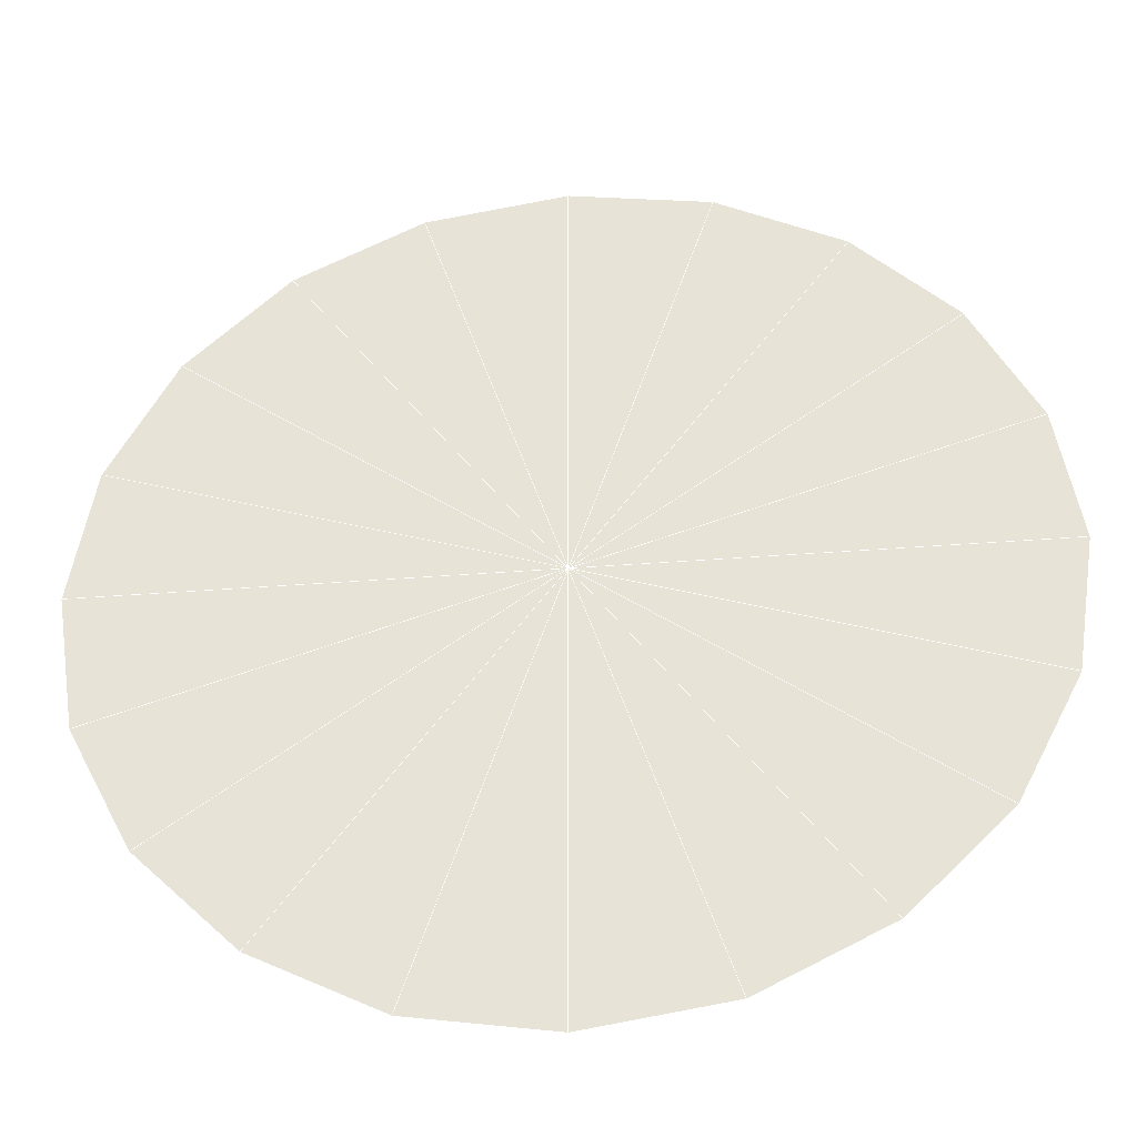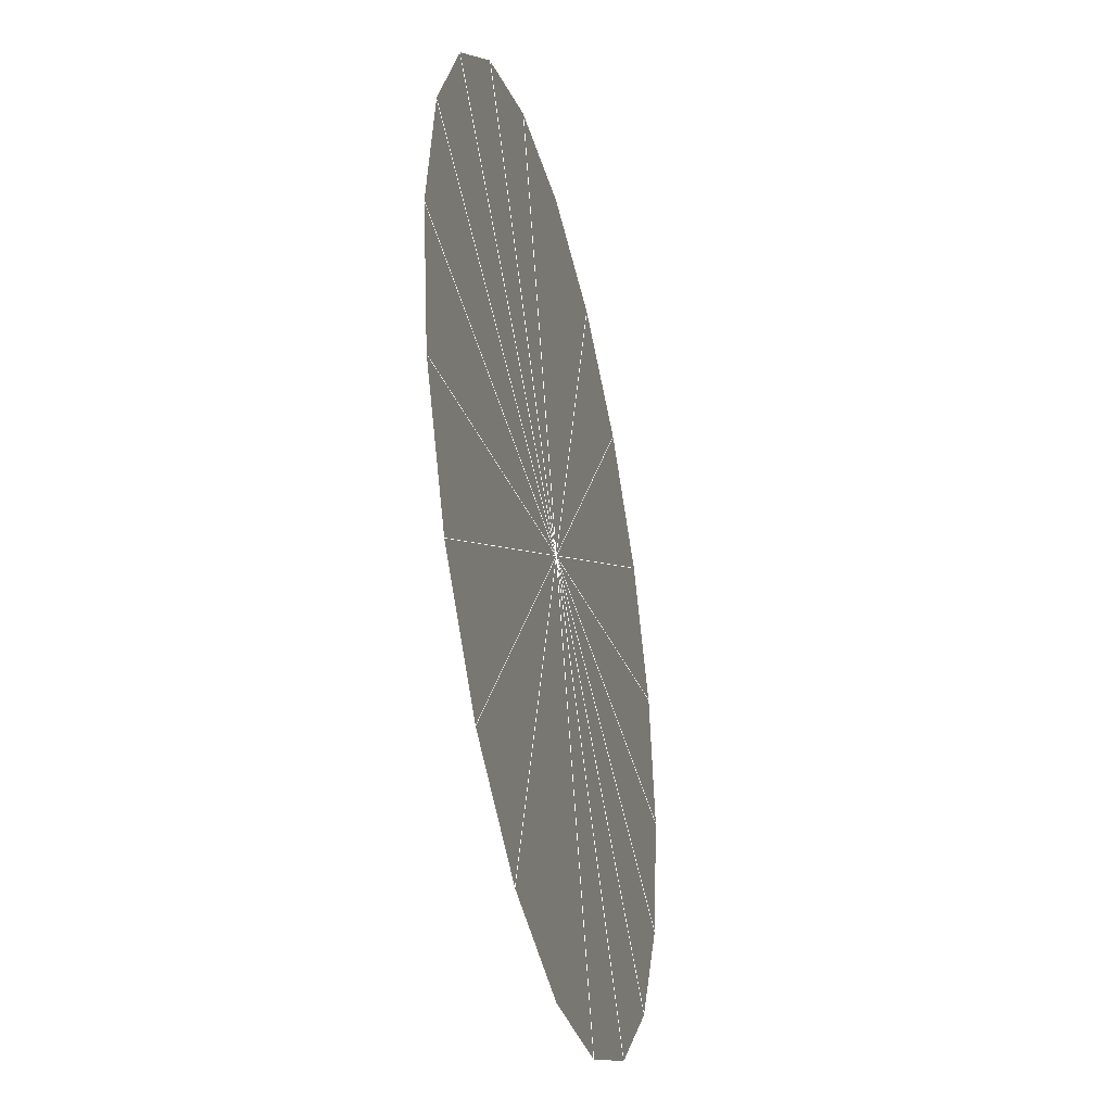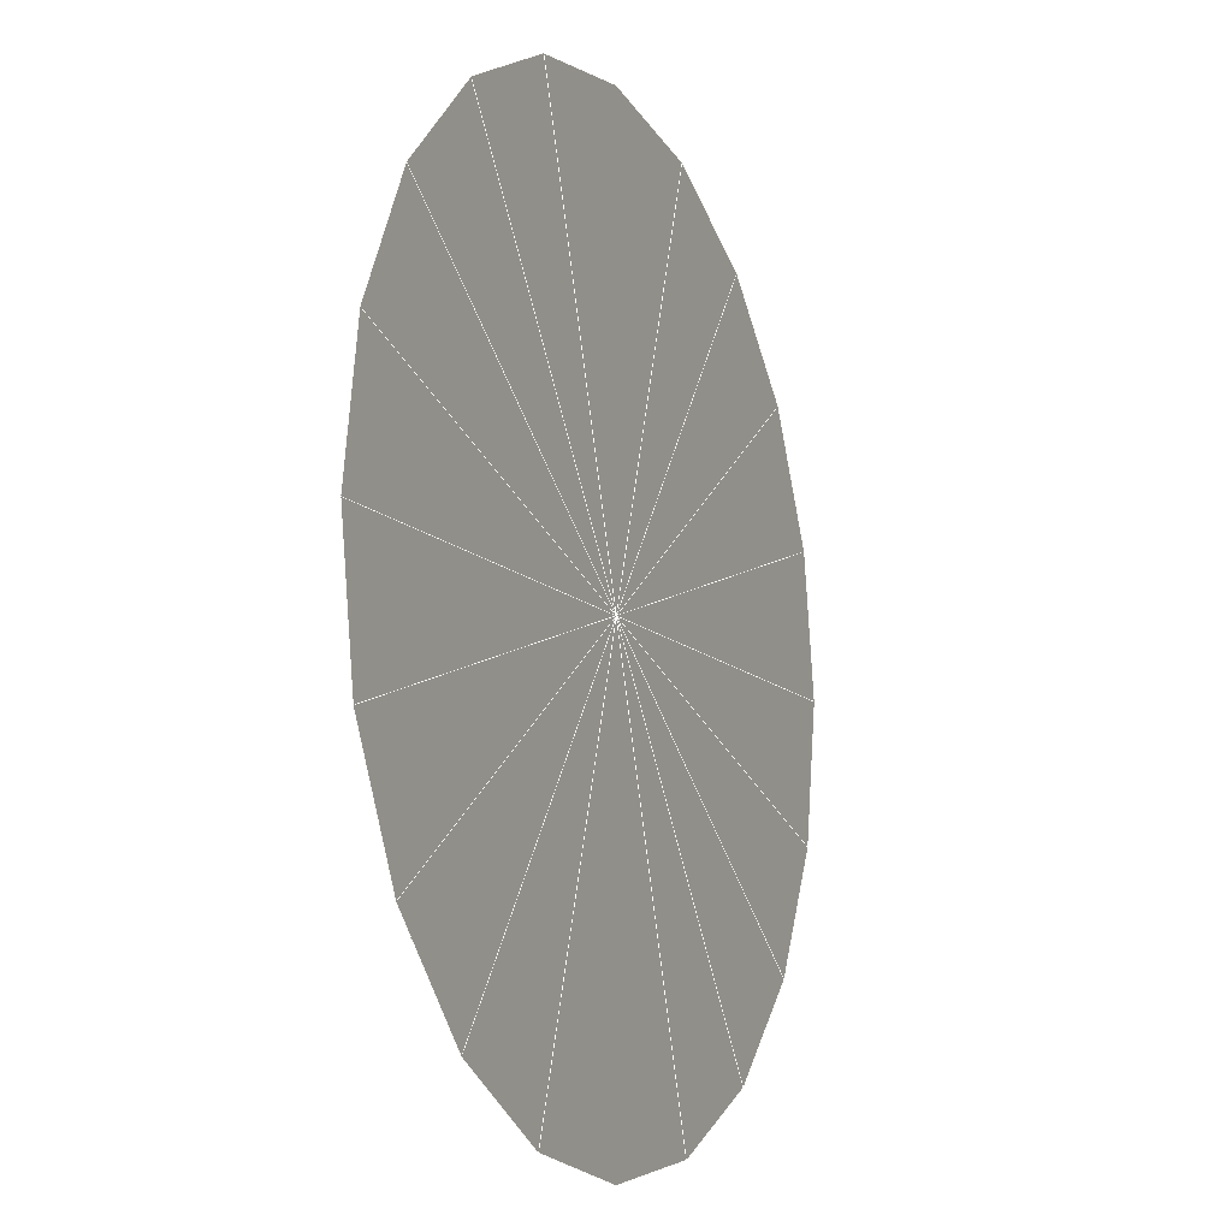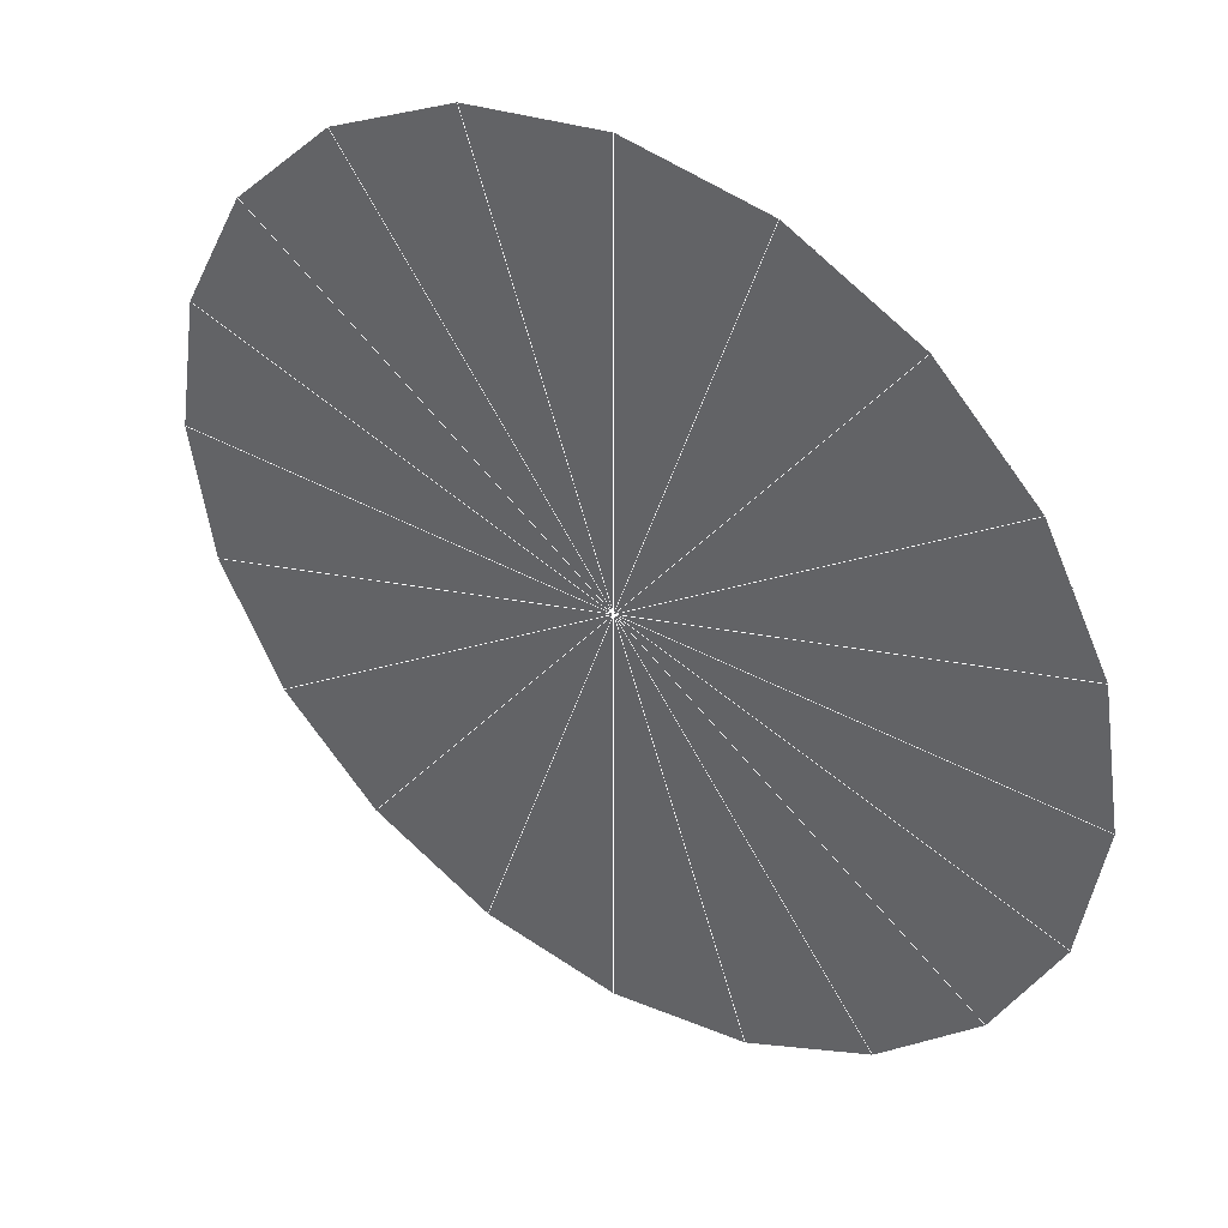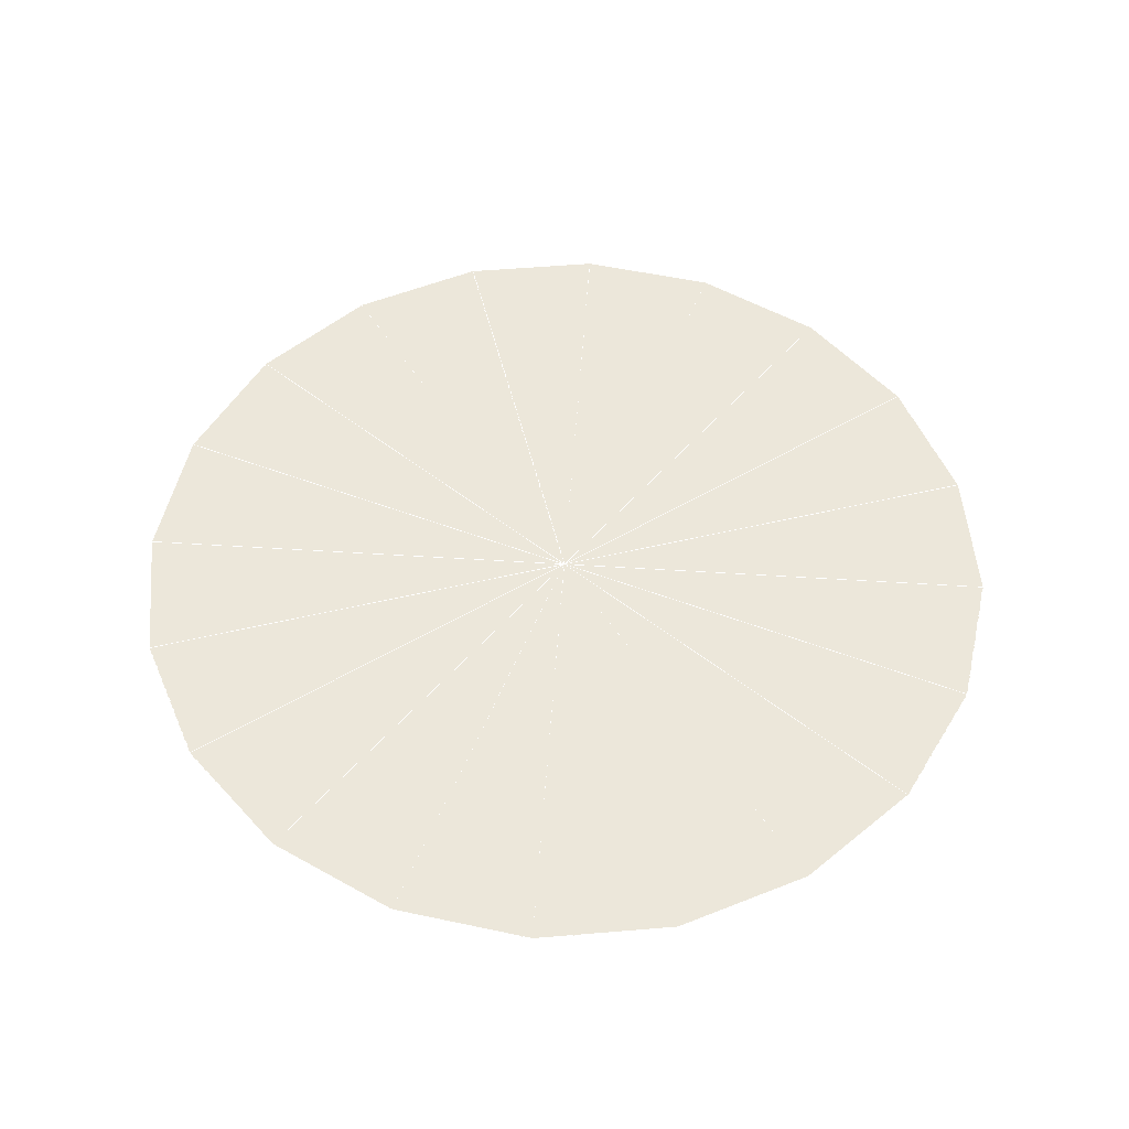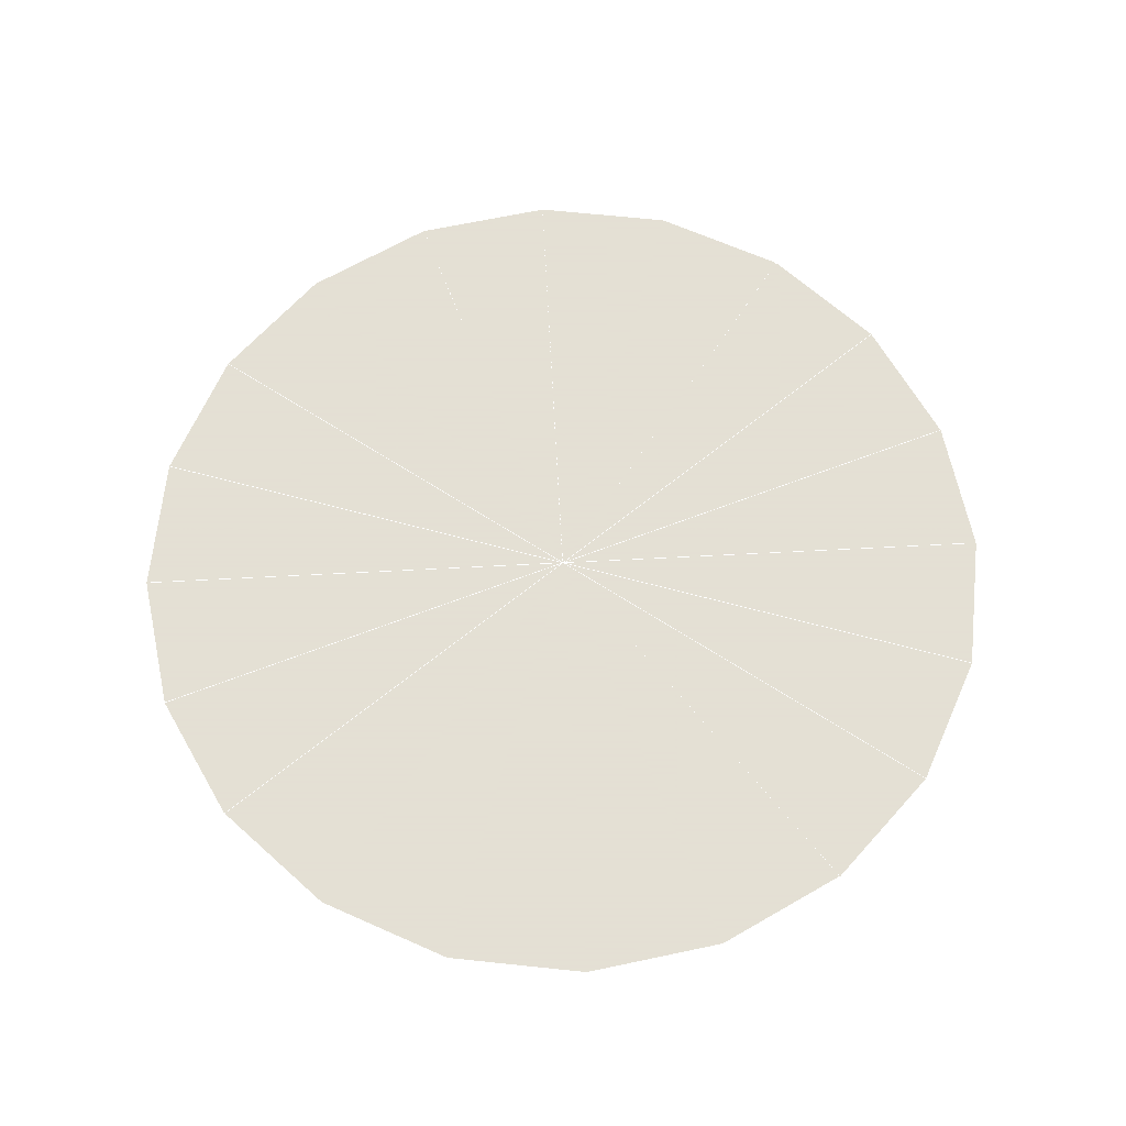
<metadata>
{"format":"obj","ext":"obj","renderer":"f3d","projection":"perspective","resolution":1024,"background":"white","views":[{"elev":-36.9,"azim":-174.2,"up":"+Z"},{"elev":-38.4,"azim":103.0,"up":"+Z"},{"elev":-11.3,"azim":-65.7,"up":"+Z"},{"elev":40.5,"azim":-145.9,"up":"+Z"},{"elev":53.4,"azim":111.9,"up":"+Y"},{"elev":66.2,"azim":-57.0,"up":"+Y"}]}
</metadata>
<code>
v 4.045 -1.5 -2.939
v 0 -1.5 0
v 4.755 -1.5 -1.545
v 2.939 -1.5 -4.045
v 1.545 -1.5 -4.755
v 0 -1.5 -5
v -1.545 -1.5 -4.755
v -2.939 -1.5 -4.045
v -4.045 -1.5 -2.939
v -4.755 -1.5 -1.545
v -5 -1.5 0
v -4.755 -1.5 1.545
v -4.045 -1.5 2.939
v -2.939 -1.5 4.045
v -1.545 -1.5 4.755
v -0 -1.5 5
v 1.545 -1.5 4.755
v 2.939 -1.5 4.045
v 4.045 -1.5 2.939
v 4.755 -1.5 1.545
v 5 -1.5 0
f 1 2 3
f 4 2 1
f 5 2 4
f 6 2 5
f 7 2 6
f 8 2 7
f 9 2 8
f 10 2 9
f 11 2 10
f 12 2 11
f 13 2 12
f 14 2 13
f 15 2 14
f 16 2 15
f 17 2 16
f 18 2 17
f 19 2 18
f 20 2 19
f 21 2 20
f 3 2 21
l 16 2
l 14 2
l 20 21
l 1 4
l 13 2
l 11 12
l 13 14
l 15 16
l 20 2
l 3 2
l 6 2
l 12 2
l 9 2
l 10 11
l 17 18
l 21 2
l 9 2
l 4 5
l 8 2
l 5 2
l 11 2
l 13 2
l 19 20
l 6 2
l 20 2
l 18 19
l 11 2
l 15 2
l 9 10
l 10 2
l 3 2
l 4 2
l 3 21
l 6 7
l 8 2
l 21 2
l 5 2
l 7 2
l 1 2
l 7 8
l 17 2
l 12 13
l 16 2
l 18 2
l 5 6
l 8 9
l 4 2
l 15 2
l 7 2
l 3 1
l 1 2
l 14 2
l 16 17
l 12 2
l 17 2
l 18 2
l 19 2
l 10 2
l 19 2
l 14 15

</code>
